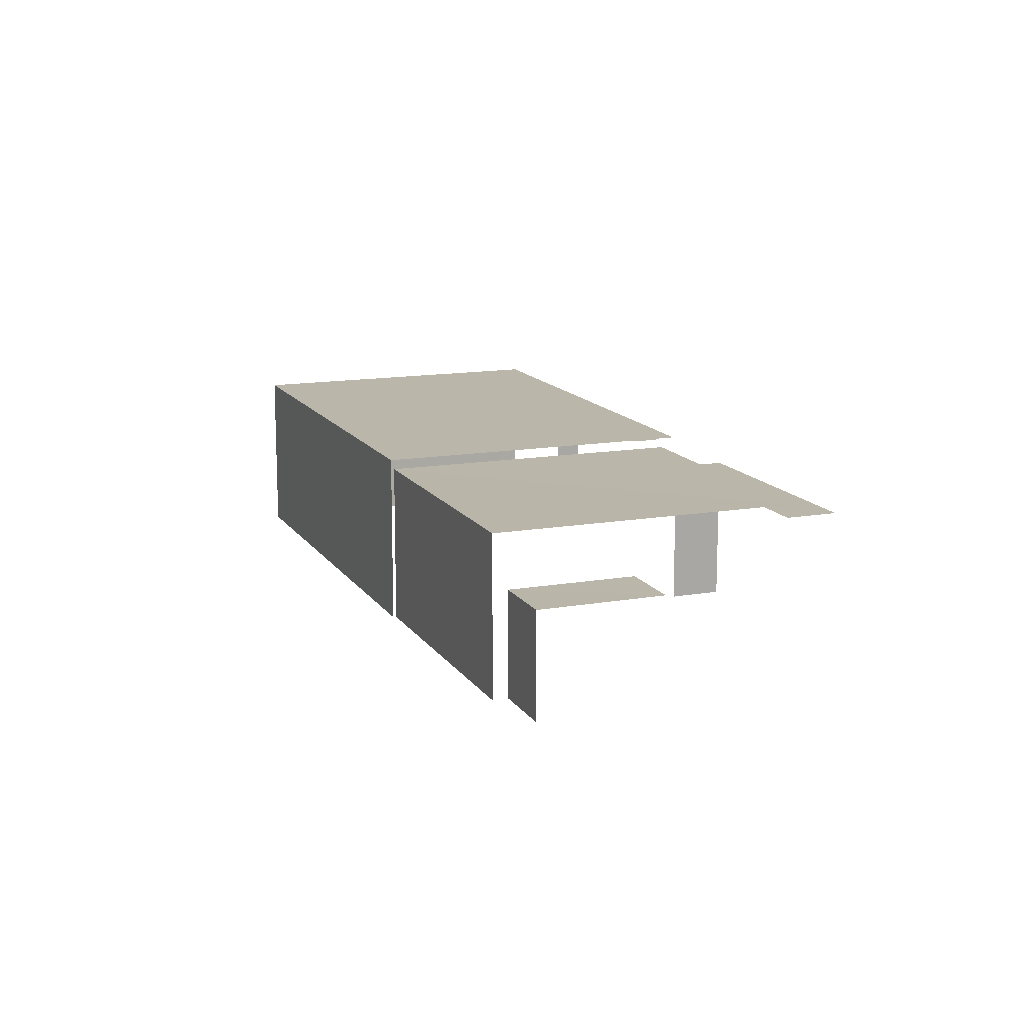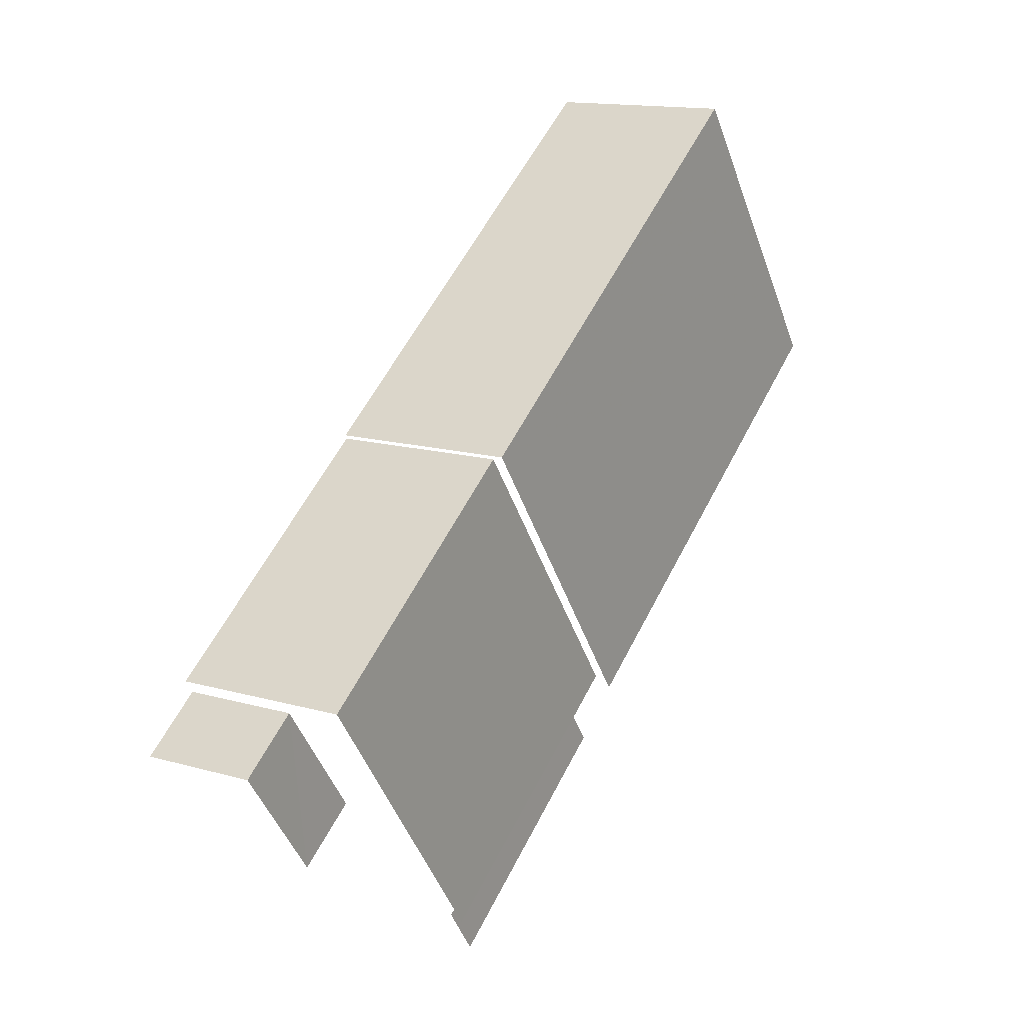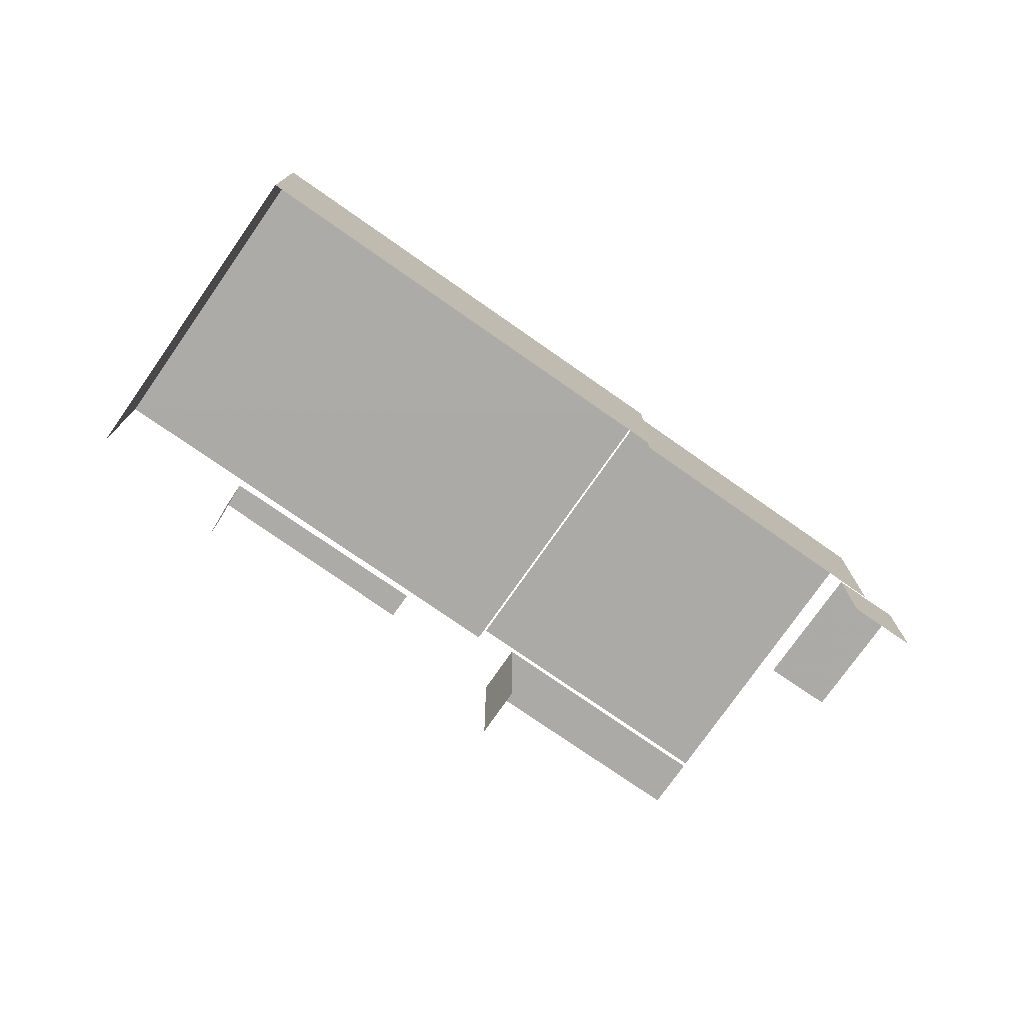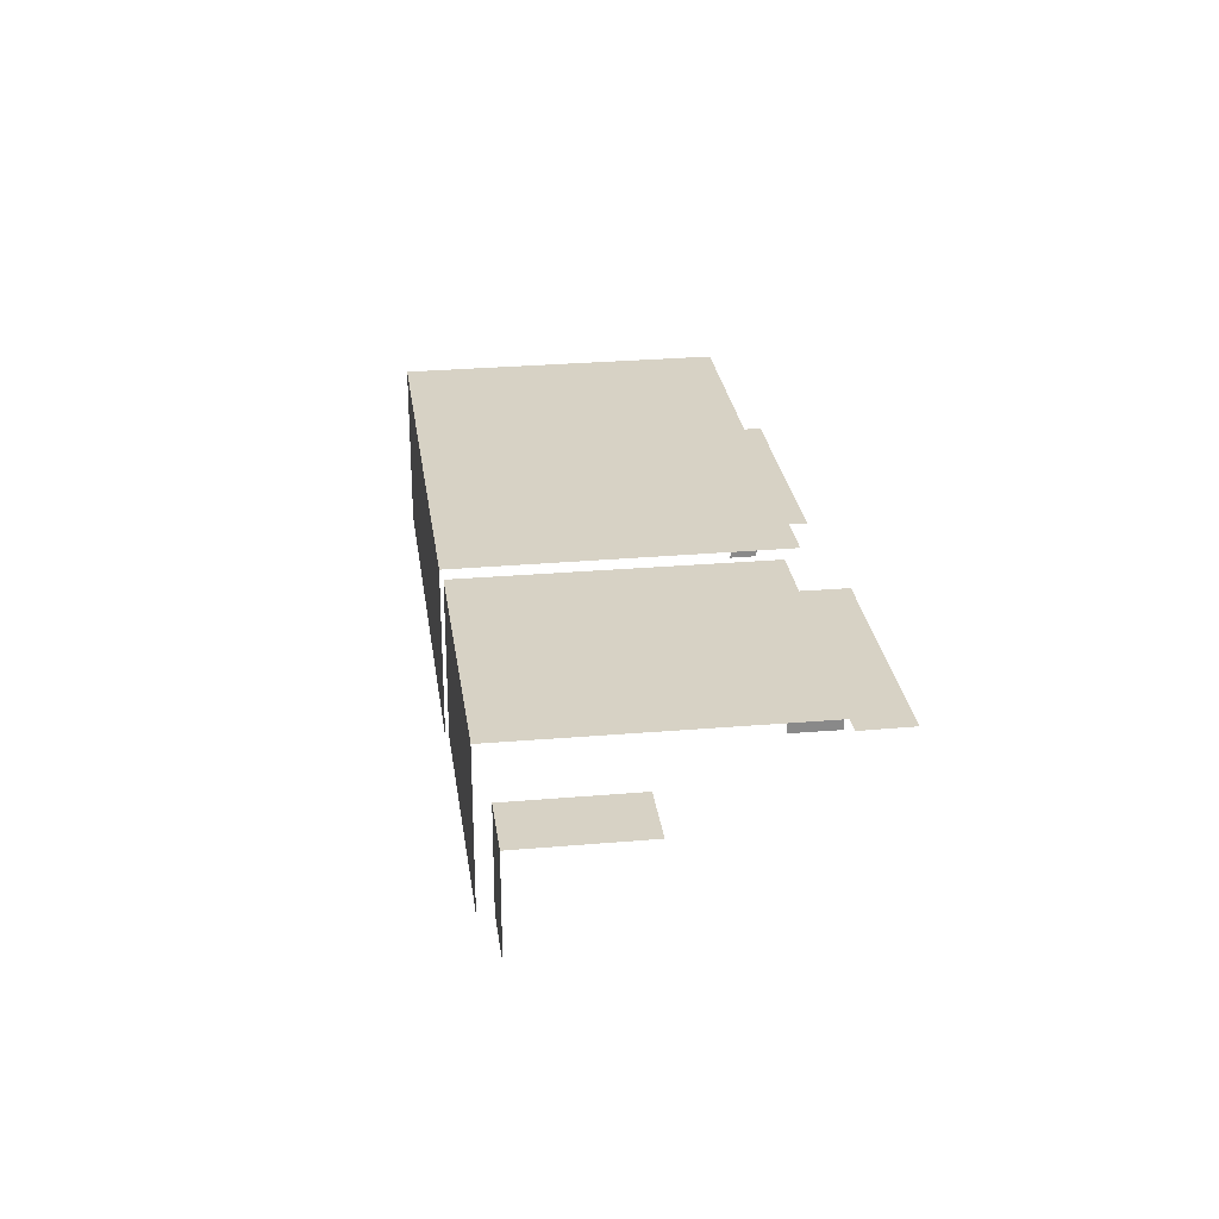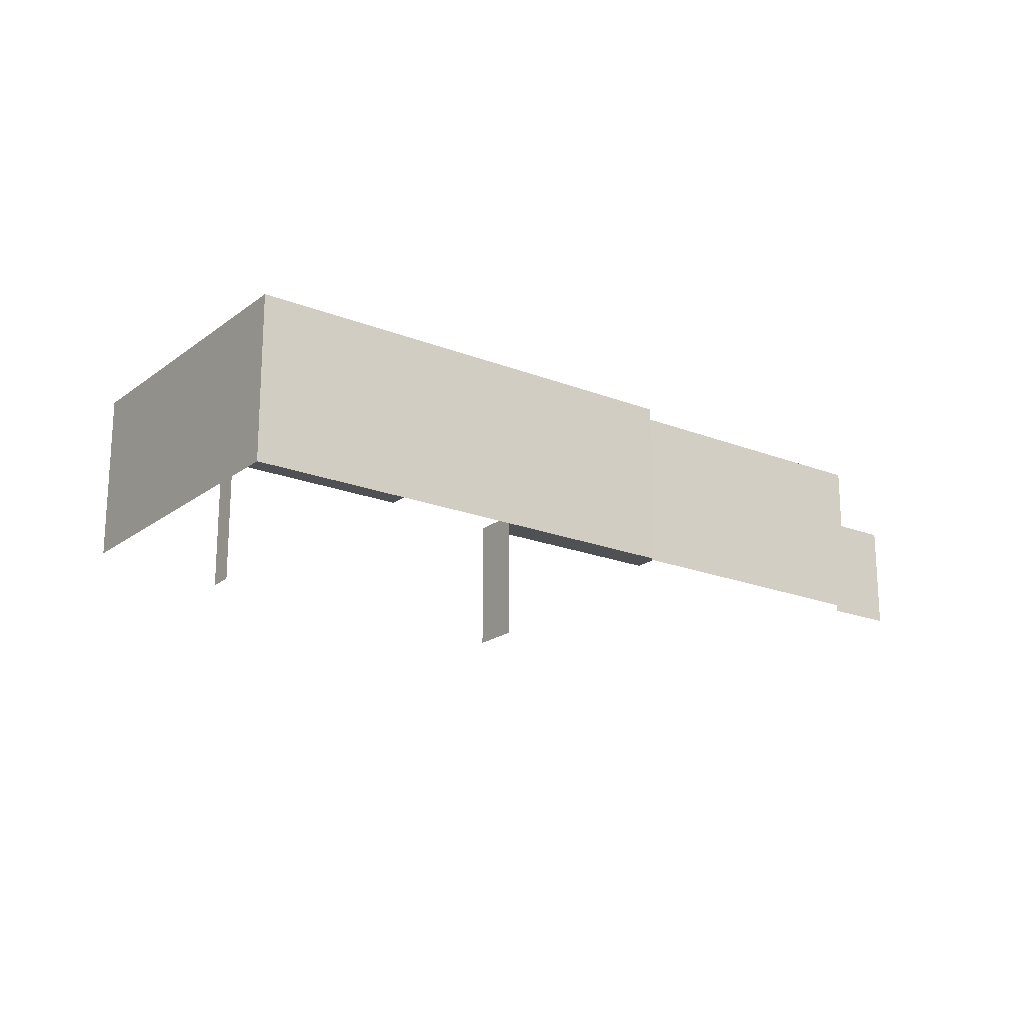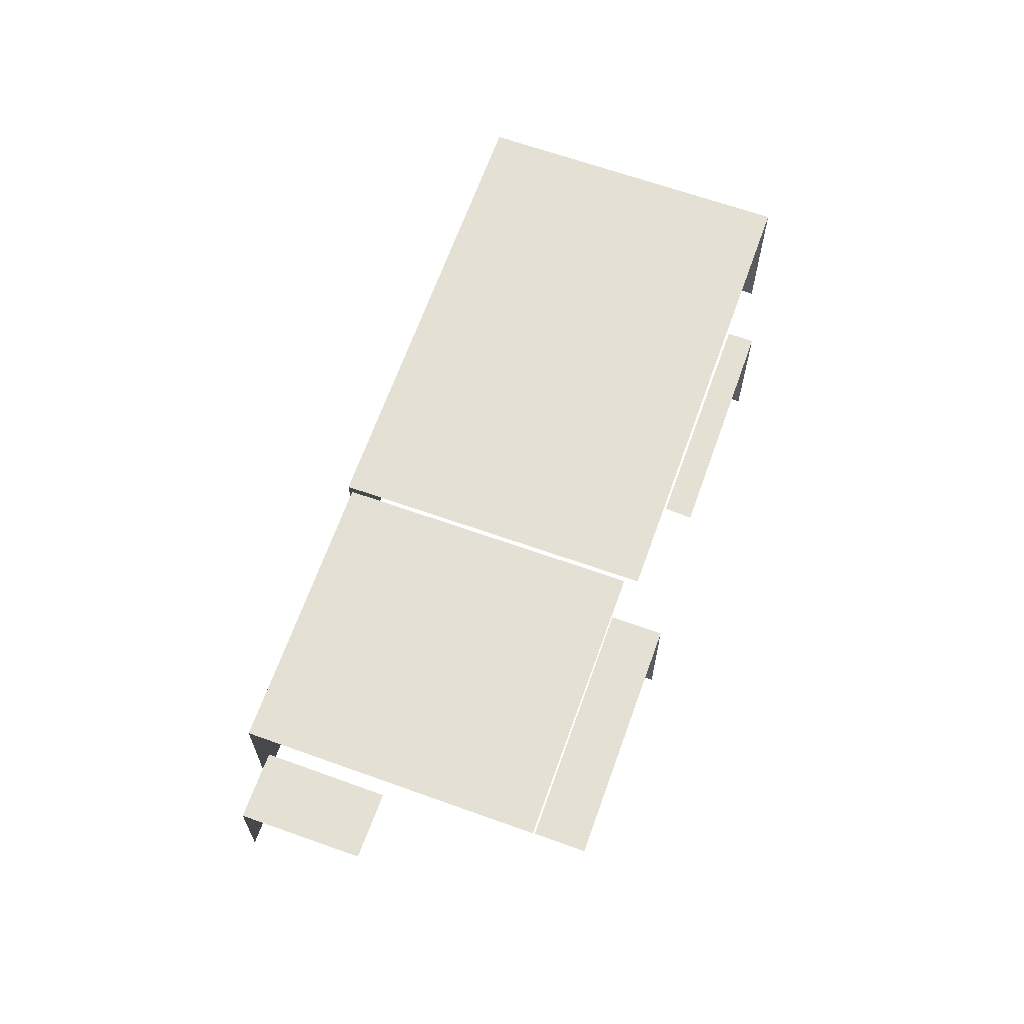
<metadata>
{"format":"obj","ext":"obj","renderer":"f3d","projection":"perspective","resolution":1024,"background":"white","views":[{"elev":13.8,"azim":-75.4,"up":"+Z"},{"elev":13.9,"azim":-57.2,"up":"+Y"},{"elev":-76.1,"azim":-179.0,"up":"+Z"},{"elev":27.4,"azim":-61.8,"up":"+Z"},{"elev":-20.0,"azim":179.8,"up":"+Z"},{"elev":65.9,"azim":-34.4,"up":"+Z"}]}
</metadata>
<code>
v -2.257e+05 -1.281e+05 11.4
v -2.257e+05 -1.281e+05 11.4
v -2.257e+05 -1.281e+05 11.4
v -2.257e+05 -1.281e+05 11.4
v -2.257e+05 -1.281e+05 11.4
v -2.257e+05 -1.281e+05 11.4
v -2.257e+05 -1.281e+05 11.4
v -2.257e+05 -1.281e+05 11.4
v -2.257e+05 -1.281e+05 11.4
v -2.257e+05 -1.281e+05 11.4
v -2.257e+05 -1.281e+05 11.4
v -2.257e+05 -1.281e+05 11.4
v -2.257e+05 -1.281e+05 11.4
v -2.257e+05 -1.281e+05 11.4
v -2.257e+05 -1.281e+05 11.4
v -2.257e+05 -1.281e+05 11.4
v -2.257e+05 -1.281e+05 11.4
v -2.257e+05 -1.281e+05 11.4
v -2.257e+05 -1.281e+05 11.4
v -2.257e+05 -1.281e+05 11.4
v -2.257e+05 -1.281e+05 14.38
v -2.257e+05 -1.281e+05 14.38
v -2.257e+05 -1.281e+05 14.38
v -2.257e+05 -1.281e+05 14.38
v -2.257e+05 -1.281e+05 14.57
v -2.257e+05 -1.281e+05 14.57
v -2.257e+05 -1.281e+05 14.57
v -2.257e+05 -1.281e+05 14.57
v -2.257e+05 -1.281e+05 14.12
v -2.257e+05 -1.281e+05 14.12
v -2.257e+05 -1.281e+05 14.12
v -2.257e+05 -1.281e+05 14.12
v -2.257e+05 -1.281e+05 13.36
v -2.257e+05 -1.281e+05 13.36
v -2.257e+05 -1.281e+05 13.36
v -2.257e+05 -1.281e+05 13.36
v -2.257e+05 -1.281e+05 14.12
v -2.257e+05 -1.281e+05 14.12
v -2.257e+05 -1.281e+05 14.12
v -2.257e+05 -1.281e+05 14.12
f 1 2 3
f 3 4 5
f 6 1 7
f 8 7 9
f 10 5 11
f 12 10 11
f 13 14 15
f 16 17 14
f 7 17 9
f 14 18 15
f 19 10 20
f 1 19 18
f 1 3 5
f 17 7 1
f 10 1 5
f 17 18 14
f 10 19 1
f 1 18 17
f 14 13 38
f 37 14 38
f 17 16 36
f 16 23 36
f 7 33 6
f 36 23 22
f 33 36 22
f 6 33 22
f 29 12 30
f 29 10 12
f 38 13 15
f 39 38 15
f 35 8 9
f 35 34 8
f 19 20 24
f 20 28 24
f 1 21 2
f 24 28 25
f 21 24 25
f 2 21 25
f 29 20 10
f 20 29 28
f 5 4 32
f 26 28 32
f 4 26 32
f 32 28 29
f 31 12 11
f 31 30 12
f 37 16 14
f 16 37 23
f 18 19 40
f 24 23 40
f 19 24 40
f 40 23 37
f 17 35 9
f 17 36 35
f 21 22 23
f 24 21 23
f 25 26 27
f 25 28 26
f 29 30 31
f 32 29 31
f 33 34 35
f 36 33 35
f 37 38 39
f 40 37 39
f 40 39 15
f 18 40 15
f 32 31 11
f 5 32 11
f 27 3 2
f 25 27 2
f 21 6 22
f 21 1 6
f 7 8 34
f 33 7 34
f 27 4 3
f 27 26 4

</code>
